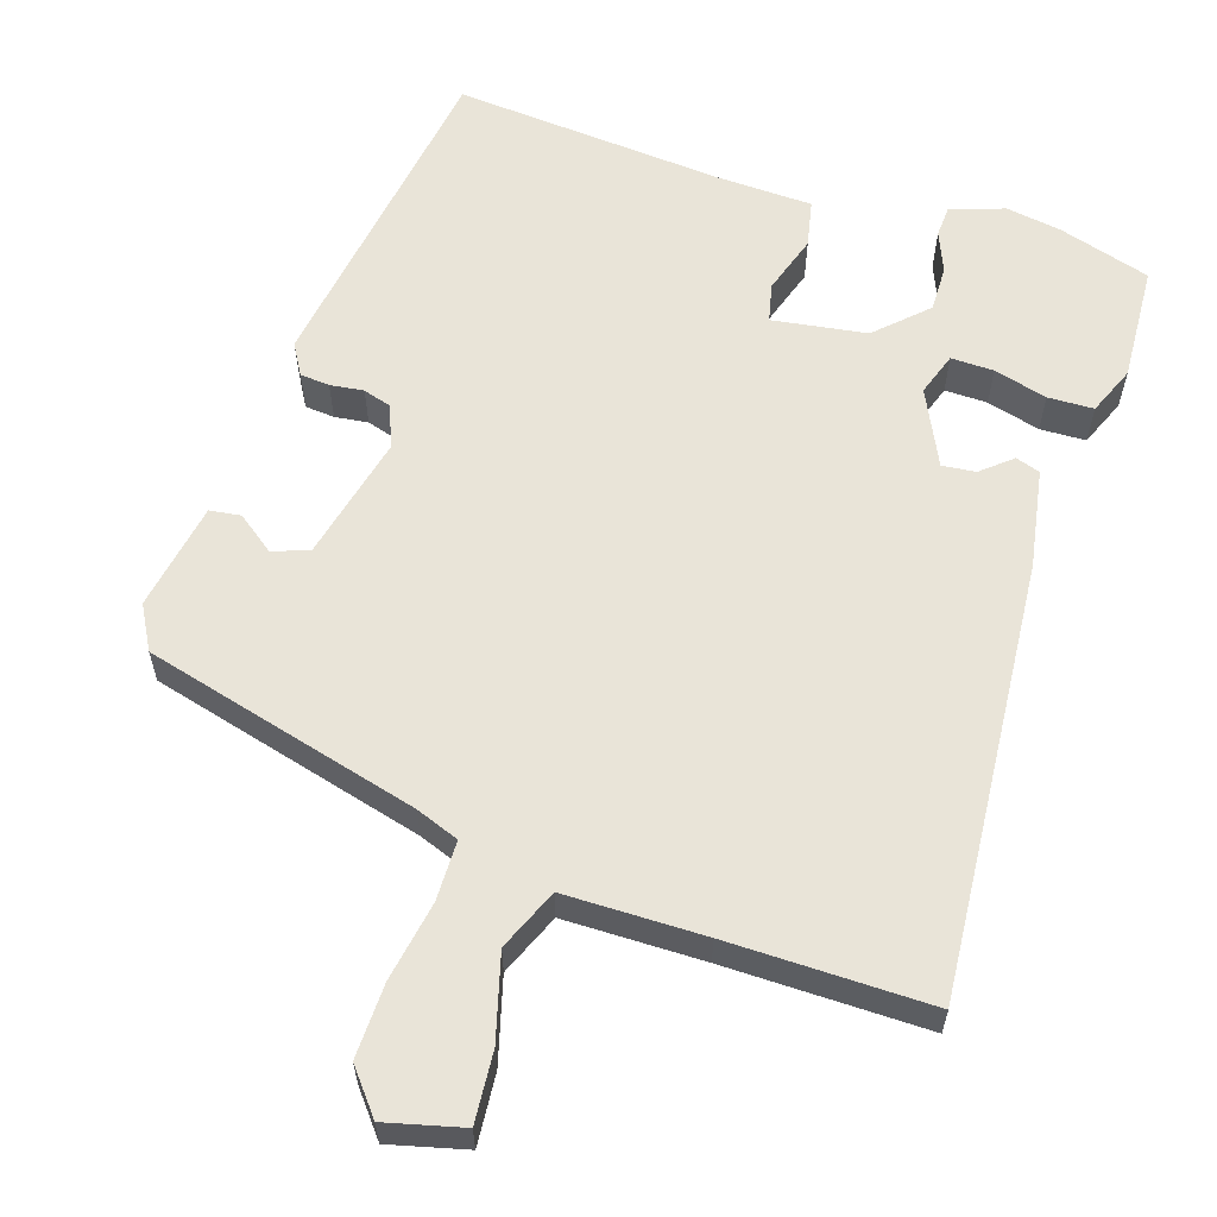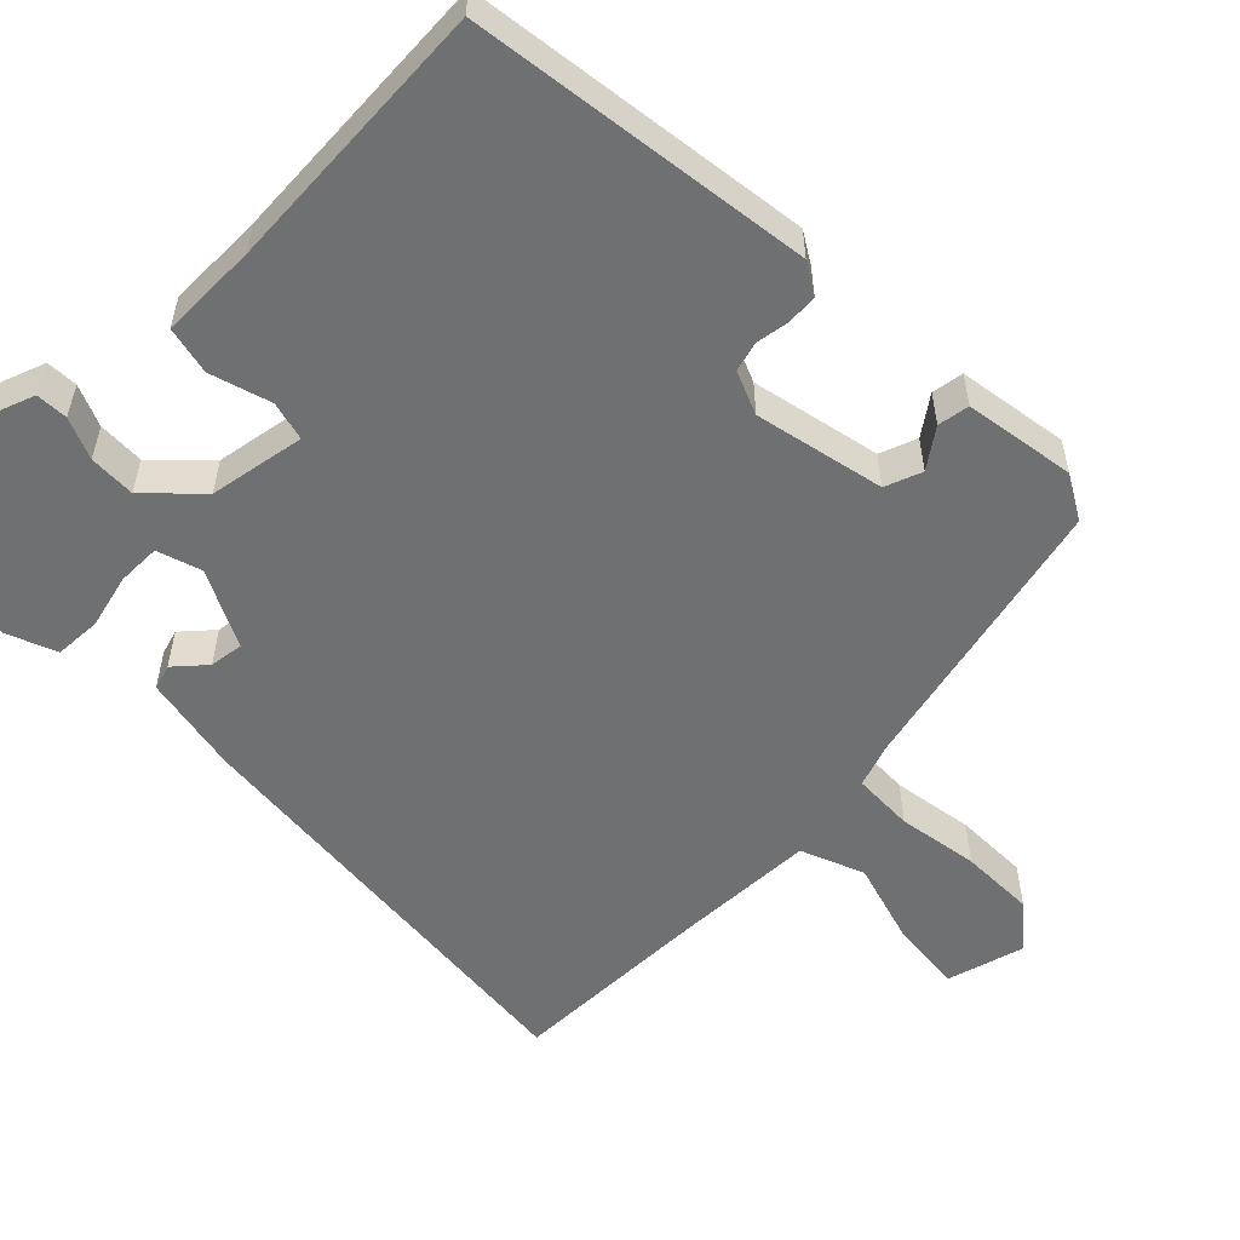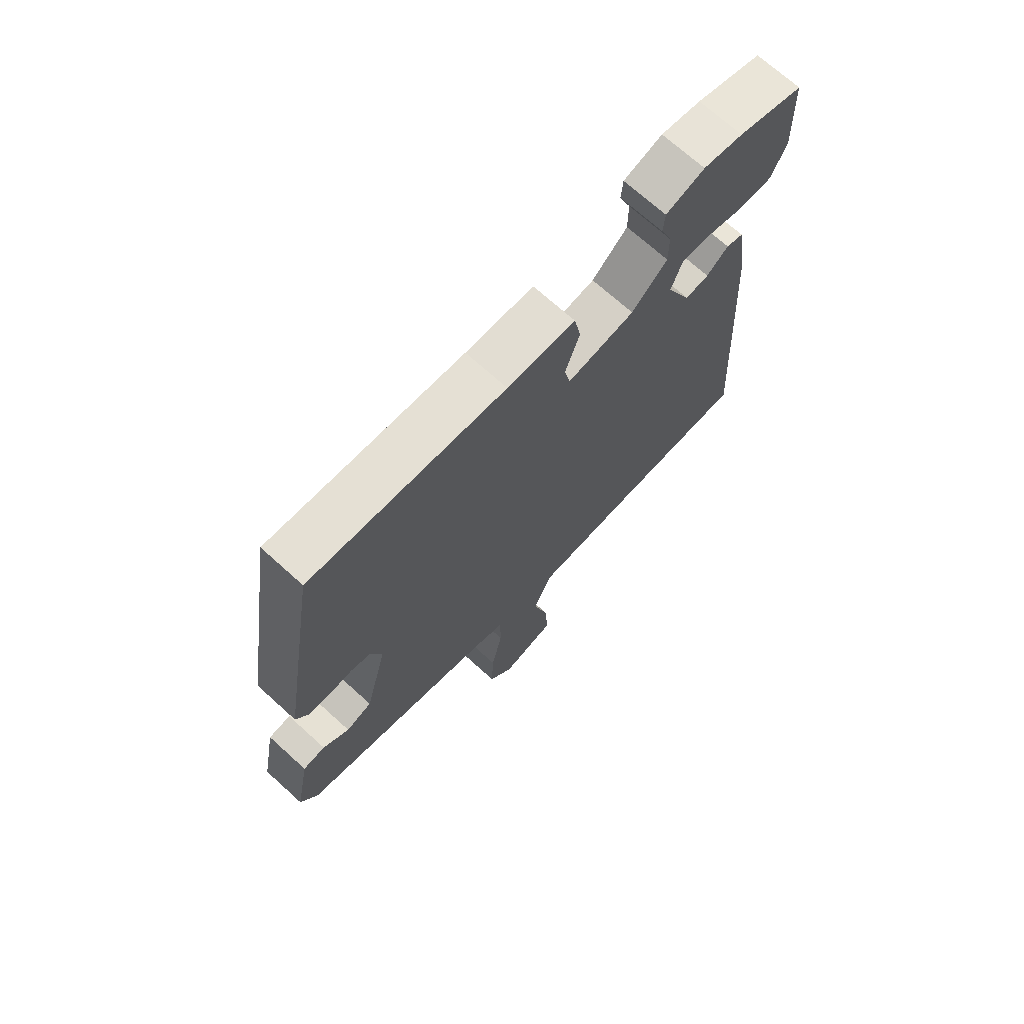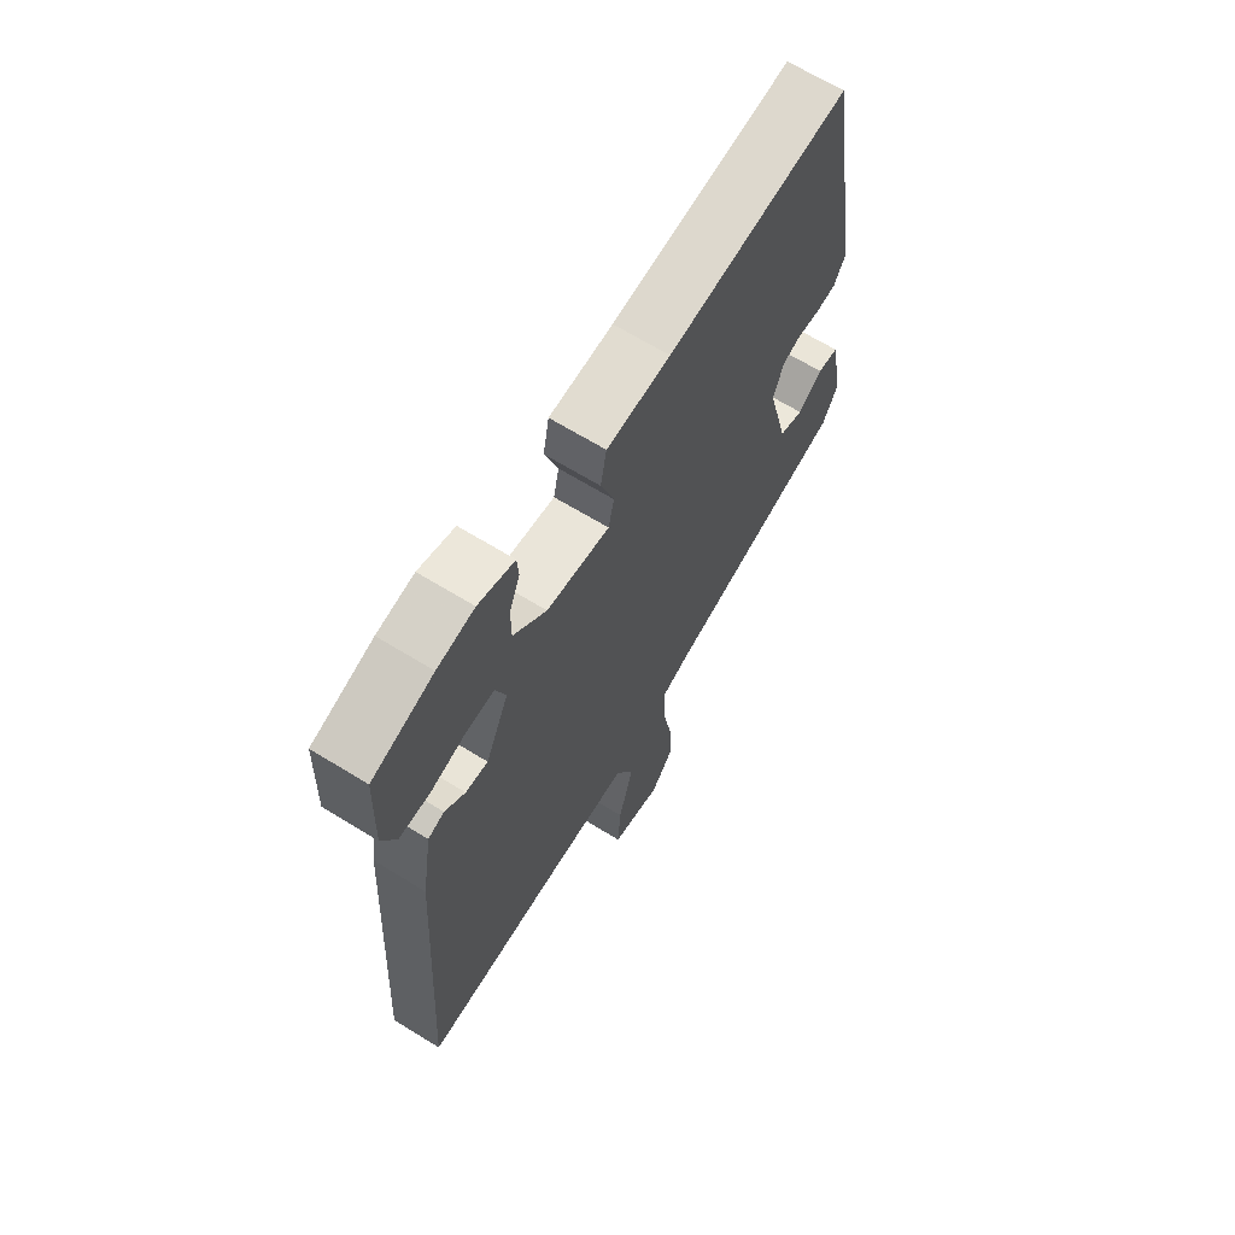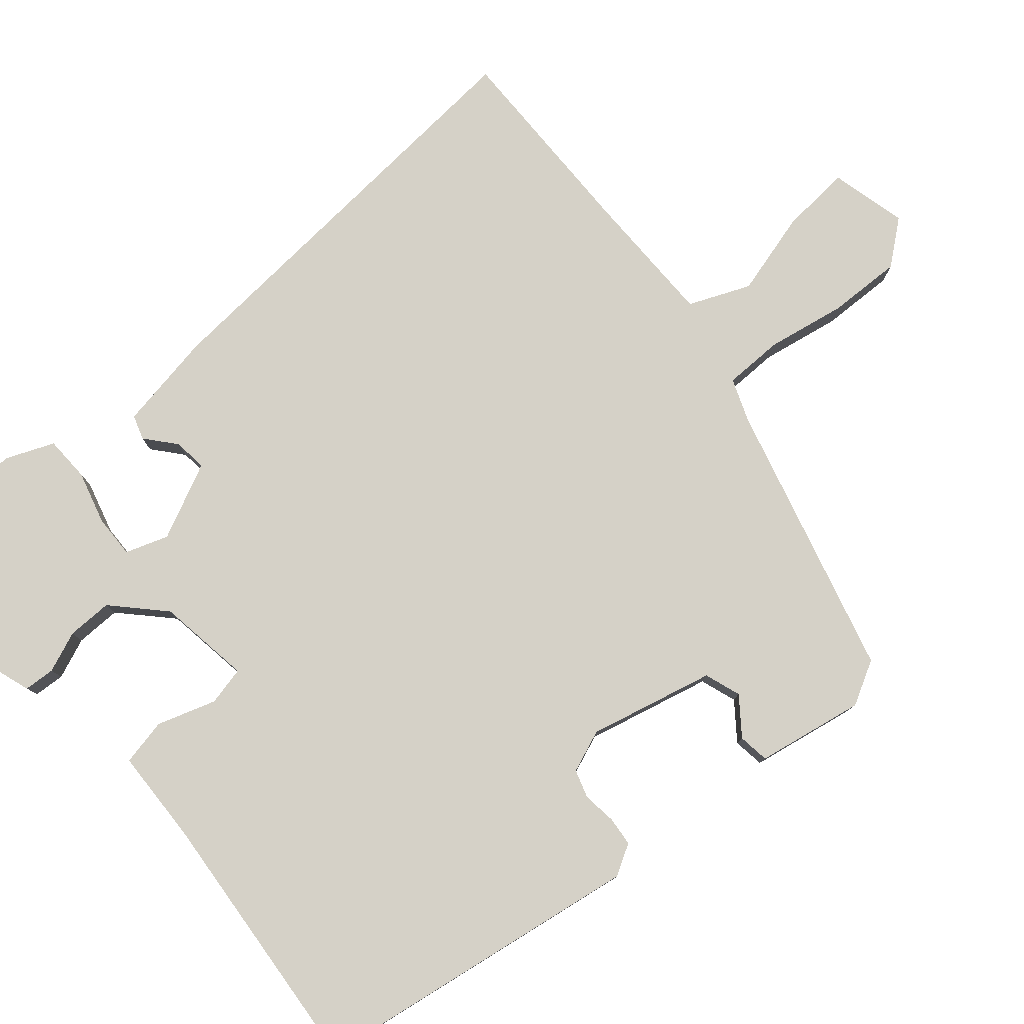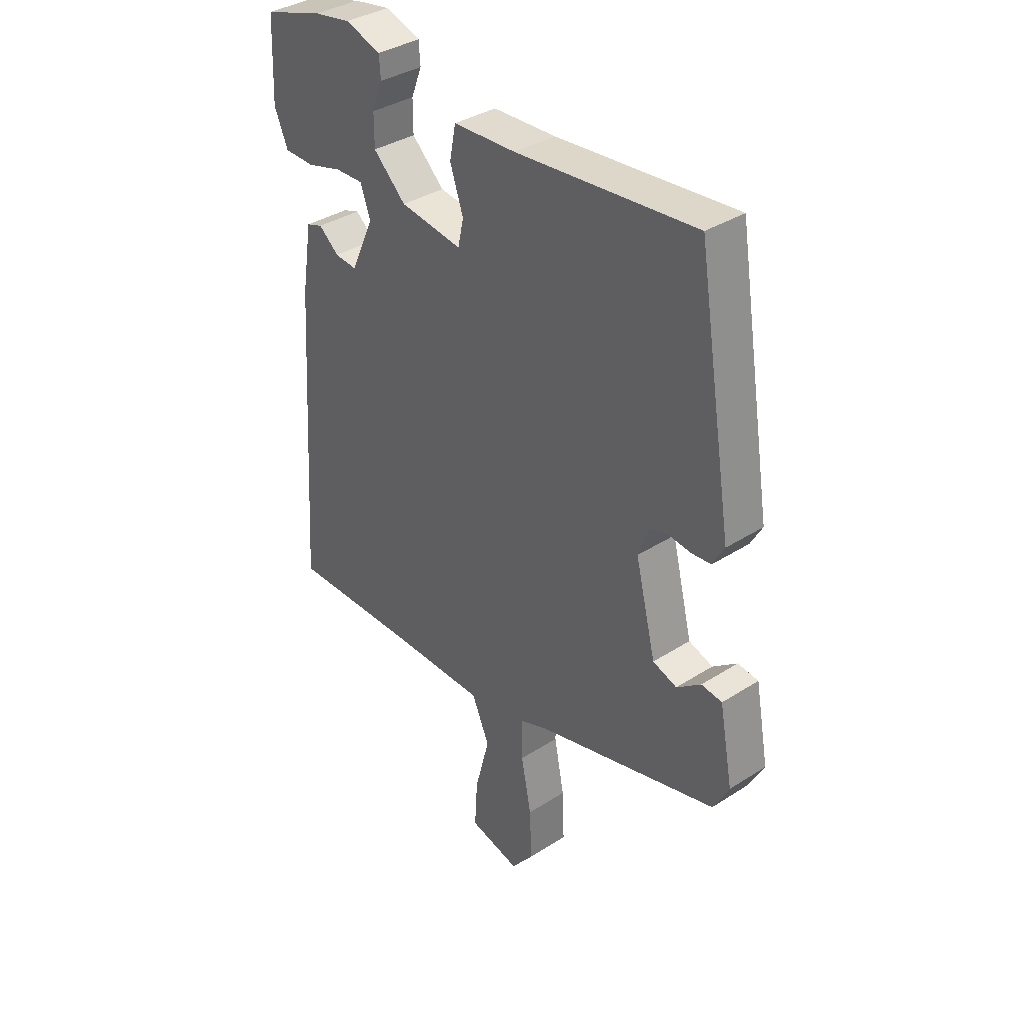
<metadata>
{"format":"obj","ext":"obj","renderer":"f3d","projection":"perspective","resolution":1024,"background":"white","views":[{"elev":60.1,"azim":-162.9,"up":"+Y"},{"elev":-54.8,"azim":42.7,"up":"+Y"},{"elev":70.8,"azim":132.2,"up":"+Z"},{"elev":66.5,"azim":-58.3,"up":"+Z"},{"elev":79.2,"azim":48.9,"up":"+Y"},{"elev":36.3,"azim":50.1,"up":"+Z"}]}
</metadata>
<code>
v 0.482 0.07 -0.373
v 0.12 0.07 -0.473
v 0.064 0.07 -0.495
v 0.064 0.07 -0.574
v 0.084 0.07 -0.678
v 0.088 0.07 -0.775
v 0.043 0.07 -0.832
v -0.058 0.07 -0.808
v -0.052 0.07 -0.715
v -0.023 0.07 -0.604
v -0.058 0.07 -0.524
v -0.241 0.07 -0.525
v -0.506 0.07 -0.531
v -0.469 0.07 0.041
v -0.448 0.07 0.171
v -0.416 0.07 0.182
v -0.376 0.07 0.149
v -0.332 0.07 0.145
v -0.286 0.07 0.245
v -0.306 0.07 0.301
v -0.362 0.07 0.299
v -0.432 0.07 0.279
v -0.492 0.07 0.28
v -0.519 0.07 0.343
v -0.513 0.07 0.496
v -0.393 0.07 0.534
v -0.32 0.07 0.547
v -0.249 0.07 0.524
v -0.246 0.07 0.483
v -0.267 0.07 0.429
v -0.267 0.07 0.369
v -0.202 0.07 0.308
v -0.078 0.07 0.291
v -0.067 0.07 0.342
v -0.093 0.07 0.419
v -0.081 0.07 0.481
v 0.044 0.07 0.487
v 0.4 0.07 0.521
v 0.472 0.07 0.084
v 0.449 0.07 0.043
v 0.41 0.07 0.039
v 0.366 0.07 0.044
v 0.329 0.07 0.032
v 0.308 0.07 -0.024
v 0.349 0.07 -0.189
v 0.397 0.07 -0.205
v 0.445 0.07 -0.168
v 0.486 0.07 -0.173
v 0.513 0.07 -0.315
v 0.482 0 -0.373
v 0.12 0 -0.473
v 0.064 0 -0.495
v 0.064 0 -0.574
v 0.084 0 -0.678
v 0.088 0 -0.775
v 0.043 0 -0.832
v -0.058 0 -0.808
v -0.052 0 -0.715
v -0.023 0 -0.604
v -0.058 0 -0.524
v -0.241 0 -0.525
v -0.506 0 -0.531
v -0.469 0 0.041
v -0.448 0 0.171
v -0.416 0 0.182
v -0.376 0 0.149
v -0.332 0 0.145
v -0.286 0 0.245
v -0.306 0 0.301
v -0.362 0 0.299
v -0.432 0 0.279
v -0.492 0 0.28
v -0.519 0 0.343
v -0.513 0 0.496
v -0.393 0 0.534
v -0.32 0 0.547
v -0.249 0 0.524
v -0.246 0 0.483
v -0.267 0 0.429
v -0.267 0 0.369
v -0.202 0 0.308
v -0.078 0 0.291
v -0.067 0 0.342
v -0.093 0 0.419
v -0.081 0 0.481
v 0.044 0 0.487
v 0.4 0 0.521
v 0.472 0 0.084
v 0.449 0 0.043
v 0.41 0 0.039
v 0.366 0 0.044
v 0.329 0 0.032
v 0.308 0 -0.024
v 0.349 0 -0.189
v 0.397 0 -0.205
v 0.445 0 -0.168
v 0.486 0 -0.173
v 0.513 0 -0.315
f 49 1 2
f 48 49 2
f 47 48 2
f 46 47 2
f 45 46 2 3
f 44 45 3
f 43 44 3
f 40 41 42
f 39 40 42
f 38 39 42
f 37 38 42
f 37 42 43
f 36 37 43
f 35 36 43
f 34 35 43
f 33 34 43 3
f 28 29 30
f 27 28 30
f 26 27 30
f 25 26 30
f 24 25 30
f 23 24 30
f 22 23 30
f 21 22 30
f 20 21 30 31
f 19 20 31 32
f 15 16 17
f 14 15 17
f 13 14 17
f 12 13 17
f 11 12 17 18
f 33 3 4
f 32 33 4
f 19 32 4
f 18 19 4
f 11 18 4
f 10 11 4
f 8 9 10
f 7 8 10
f 6 7 10
f 5 6 10
f 4 5 10
f 51 50 98
f 51 98 97
f 51 97 96
f 51 96 95
f 52 51 95 94
f 52 94 93
f 52 93 92
f 91 90 89
f 91 89 88
f 91 88 87
f 91 87 86
f 92 91 86
f 92 86 85
f 92 85 84
f 92 84 83
f 52 92 83 82
f 79 78 77
f 79 77 76
f 79 76 75
f 79 75 74
f 79 74 73
f 79 73 72
f 79 72 71
f 79 71 70
f 80 79 70 69
f 81 80 69 68
f 66 65 64
f 66 64 63
f 66 63 62
f 66 62 61
f 67 66 61 60
f 53 52 82
f 53 82 81
f 53 81 68
f 53 68 67
f 53 67 60
f 53 60 59
f 59 58 57
f 59 57 56
f 59 56 55
f 59 55 54
f 59 54 53
f 1 50 51 2
f 2 51 52 3
f 3 52 53 4
f 4 53 54 5
f 5 54 55 6
f 6 55 56 7
f 7 56 57 8
f 8 57 58 9
f 9 58 59 10
f 10 59 60 11
f 11 60 61 12
f 12 61 62 13
f 13 62 63 14
f 14 63 64 15
f 15 64 65 16
f 16 65 66 17
f 17 66 67 18
f 18 67 68 19
f 19 68 69 20
f 20 69 70 21
f 21 70 71 22
f 22 71 72 23
f 23 72 73 24
f 24 73 74 25
f 25 74 75 26
f 26 75 76 27
f 27 76 77 28
f 28 77 78 29
f 29 78 79 30
f 30 79 80 31
f 31 80 81 32
f 32 81 82 33
f 33 82 83 34
f 34 83 84 35
f 35 84 85 36
f 36 85 86 37
f 37 86 87 38
f 38 87 88 39
f 39 88 89 40
f 40 89 90 41
f 41 90 91 42
f 42 91 92 43
f 43 92 93 44
f 44 93 94 45
f 45 94 95 46
f 46 95 96 47
f 47 96 97 48
f 48 97 98 49
f 49 98 50 1

</code>
